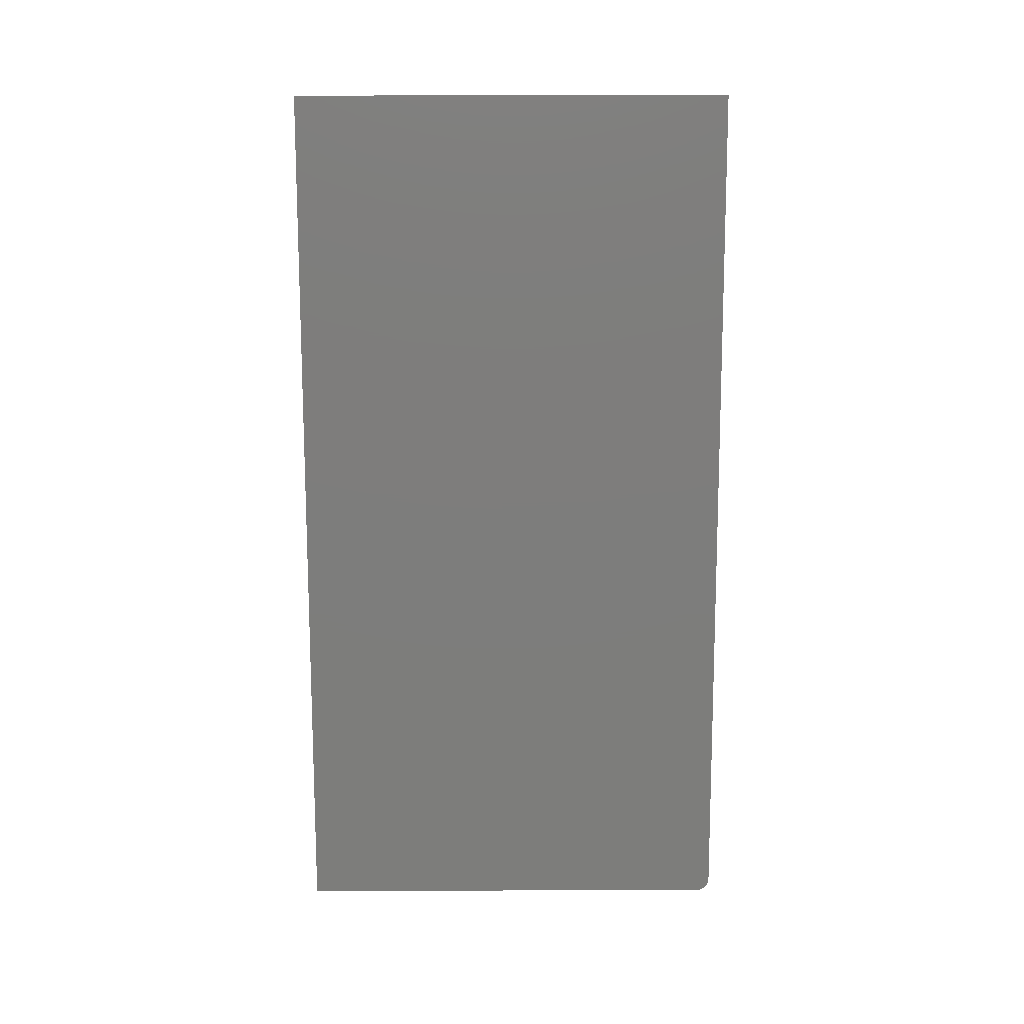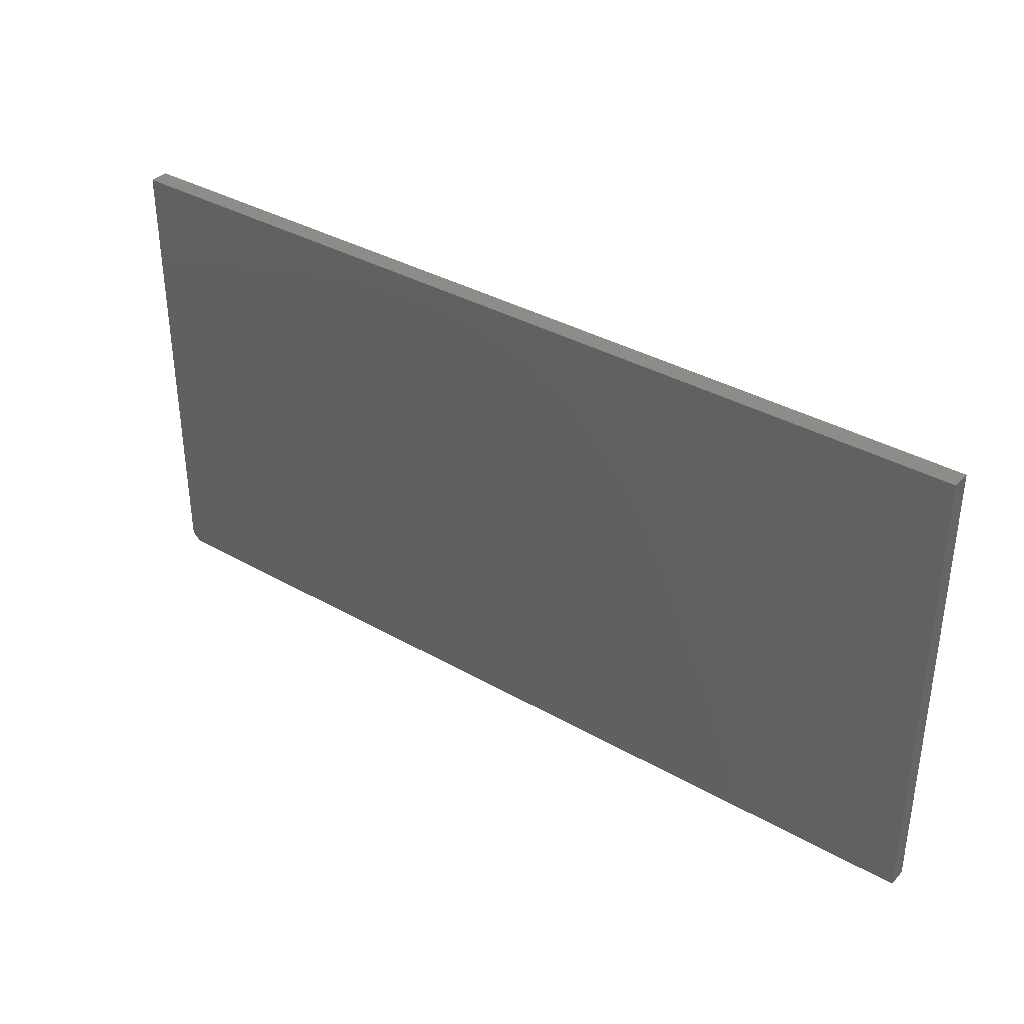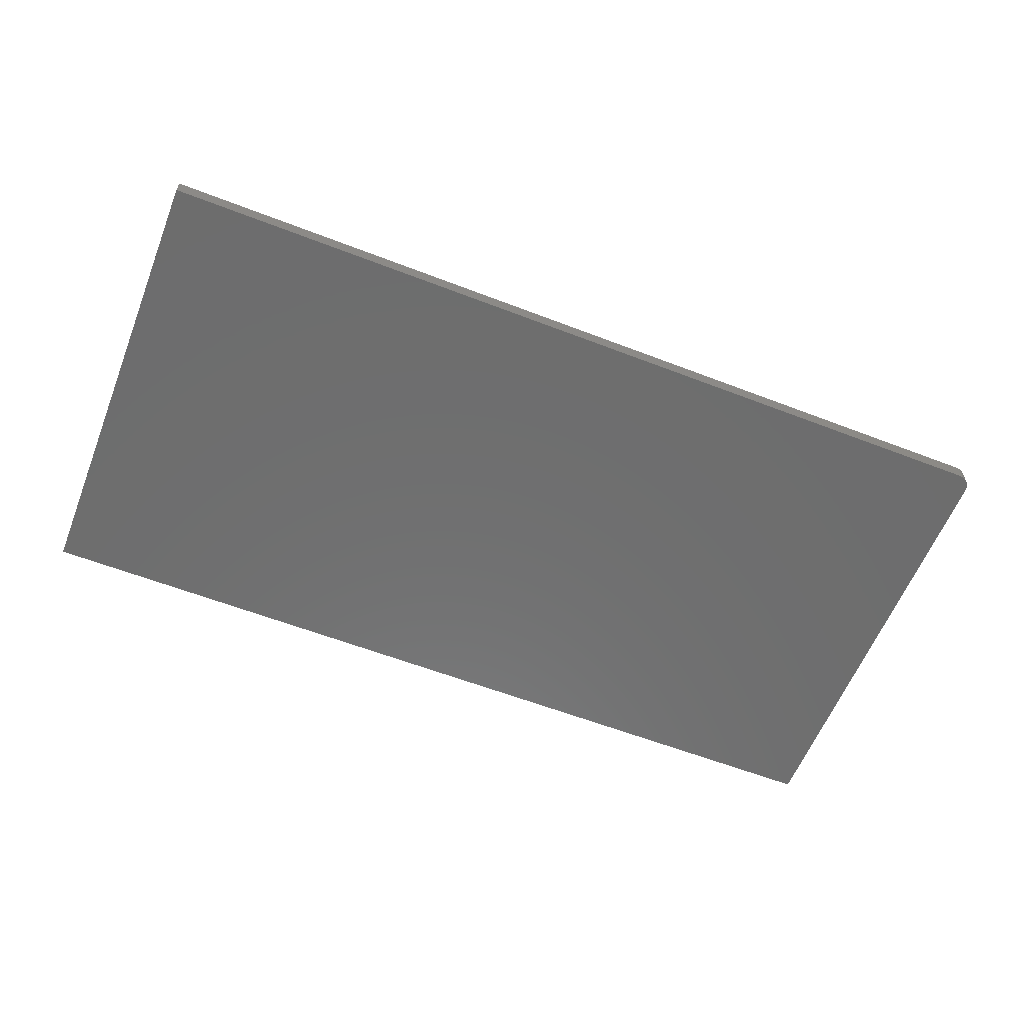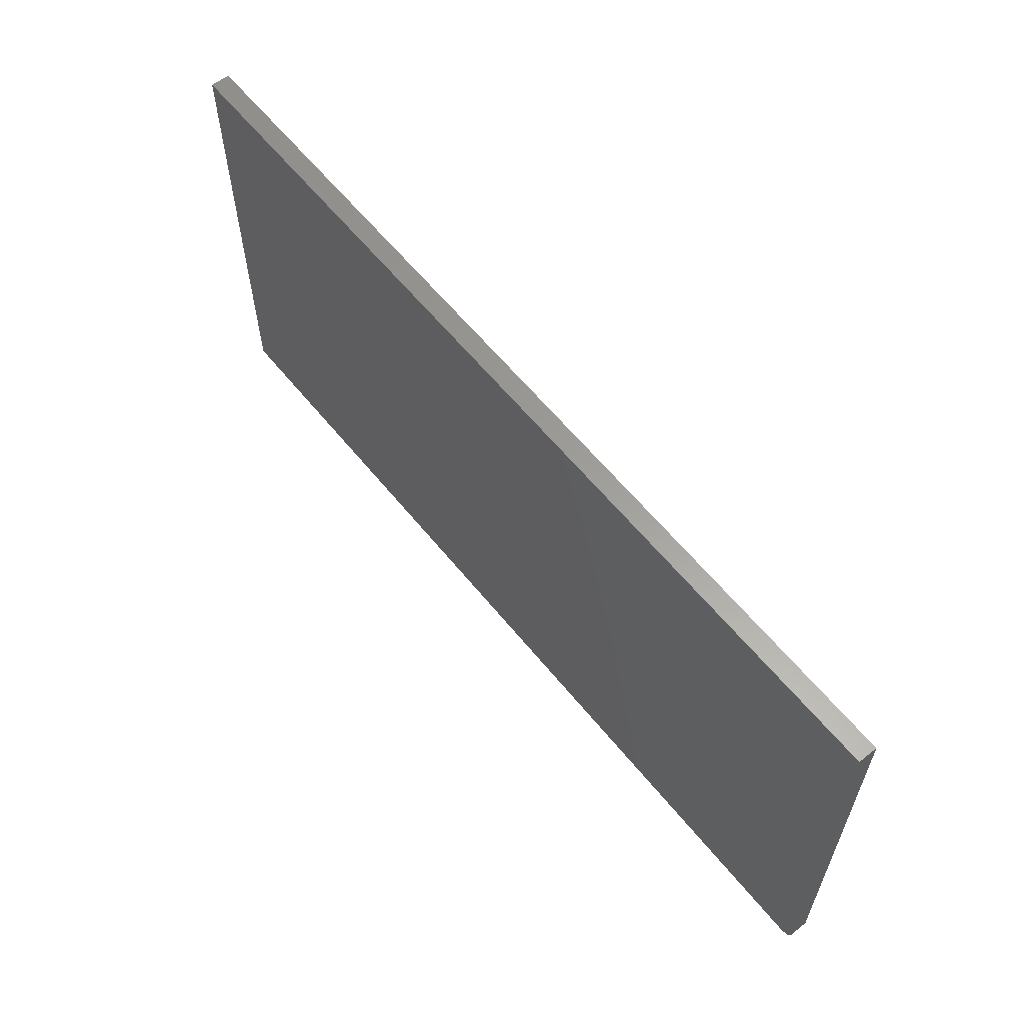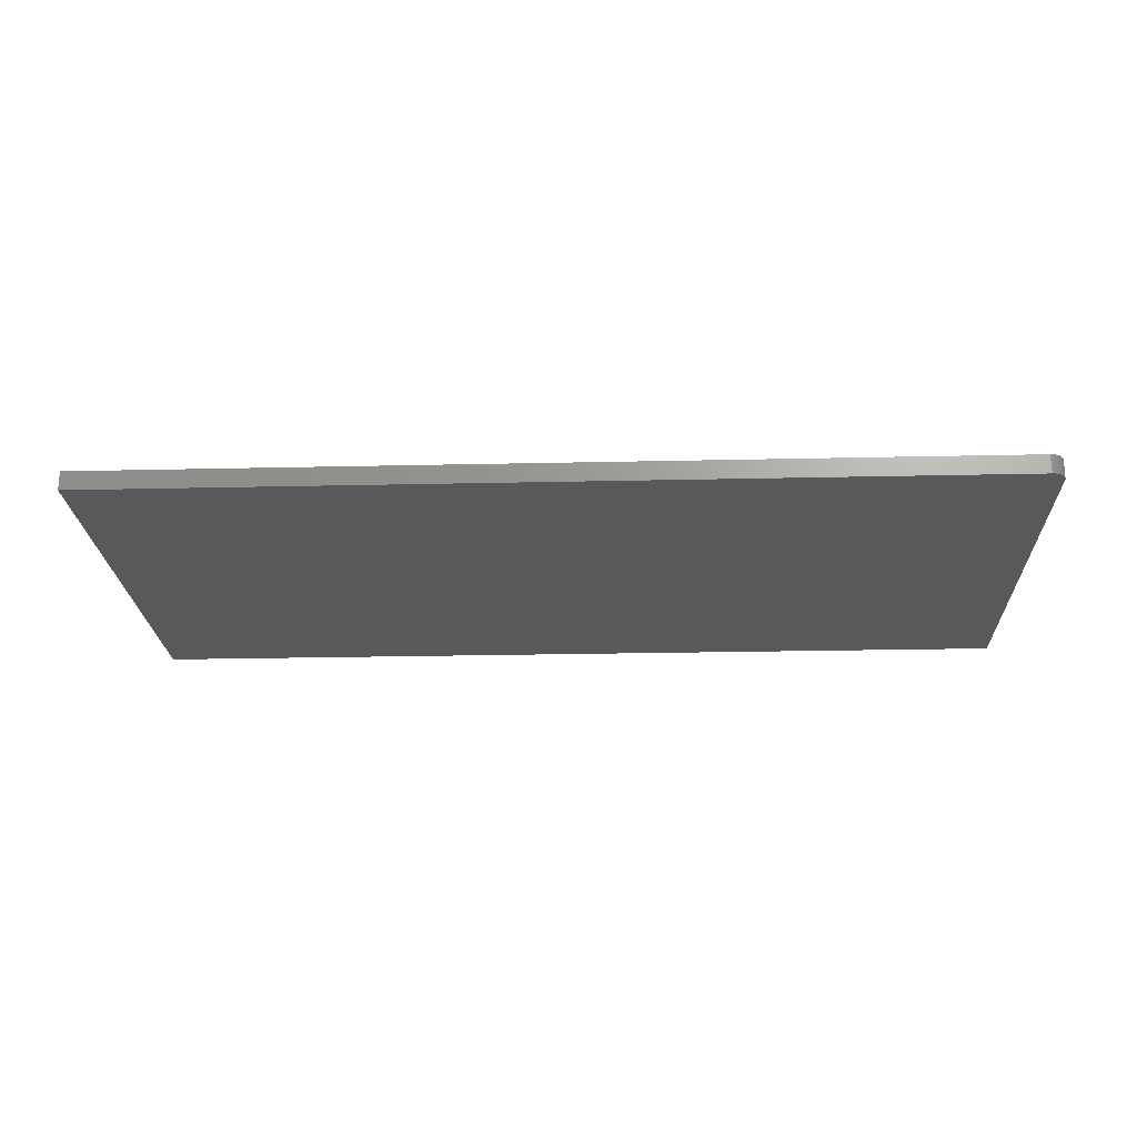
<metadata>
{"format":"stl","ext":"stl","renderer":"f3d","projection":"perspective","resolution":1024,"background":"white","views":[{"elev":-76.8,"azim":-89.9,"up":"+Z"},{"elev":36.0,"azim":-143.2,"up":"+Y"},{"elev":-59.8,"azim":-21.6,"up":"+Z"},{"elev":60.4,"azim":51.2,"up":"+Y"},{"elev":-22.2,"azim":2.3,"up":"+Z"}]}
</metadata>
<code>
# stl→obj: 24 verts, 44 faces
v 0.7266 -0.375 0.03125
v 0.7355 -0.3732 0.03125
v -0.75 -0.375 0.03125
v 0.7311 -0.3745 0.03125
v 0.7461 -0.3646 0.03125
v 0.7482 -0.3605 0.03125
v 0.7396 -0.3711 0.03125
v 0.7431 -0.3681 0.03125
v -0.75 0.3829 0.03125
v 0.7495 -0.3561 0.03125
v 0.75 -0.3516 0.03125
v 0.75 0.3829 0.03125
v -0.75 -0.375 0
v 0.7355 -0.3732 0
v 0.7266 -0.375 0
v 0.7311 -0.3745 0
v 0.7396 -0.3711 0
v 0.7482 -0.3605 0
v 0.7461 -0.3646 0
v 0.7431 -0.3681 0
v -0.75 0.3829 0
v 0.75 0.3829 0
v 0.75 -0.3516 0
v 0.7495 -0.3561 0
f 1 2 3
f 1 4 2
f 5 6 7
f 7 8 5
f 9 3 10
f 9 10 11
f 9 11 12
f 10 3 2
f 10 2 7
f 10 7 6
f 13 14 15
f 14 16 15
f 17 18 19
f 19 20 17
f 21 22 23
f 21 23 24
f 21 24 13
f 24 18 17
f 24 17 14
f 24 14 13
f 11 23 12
f 12 23 22
f 3 13 1
f 1 13 15
f 23 11 24
f 24 11 10
f 24 10 18
f 18 10 6
f 18 6 19
f 19 6 5
f 19 5 20
f 20 5 8
f 20 8 17
f 17 8 7
f 17 7 14
f 14 7 2
f 14 2 16
f 16 2 4
f 16 4 15
f 15 4 1
f 9 21 3
f 3 21 13
f 12 22 9
f 9 22 21

</code>
